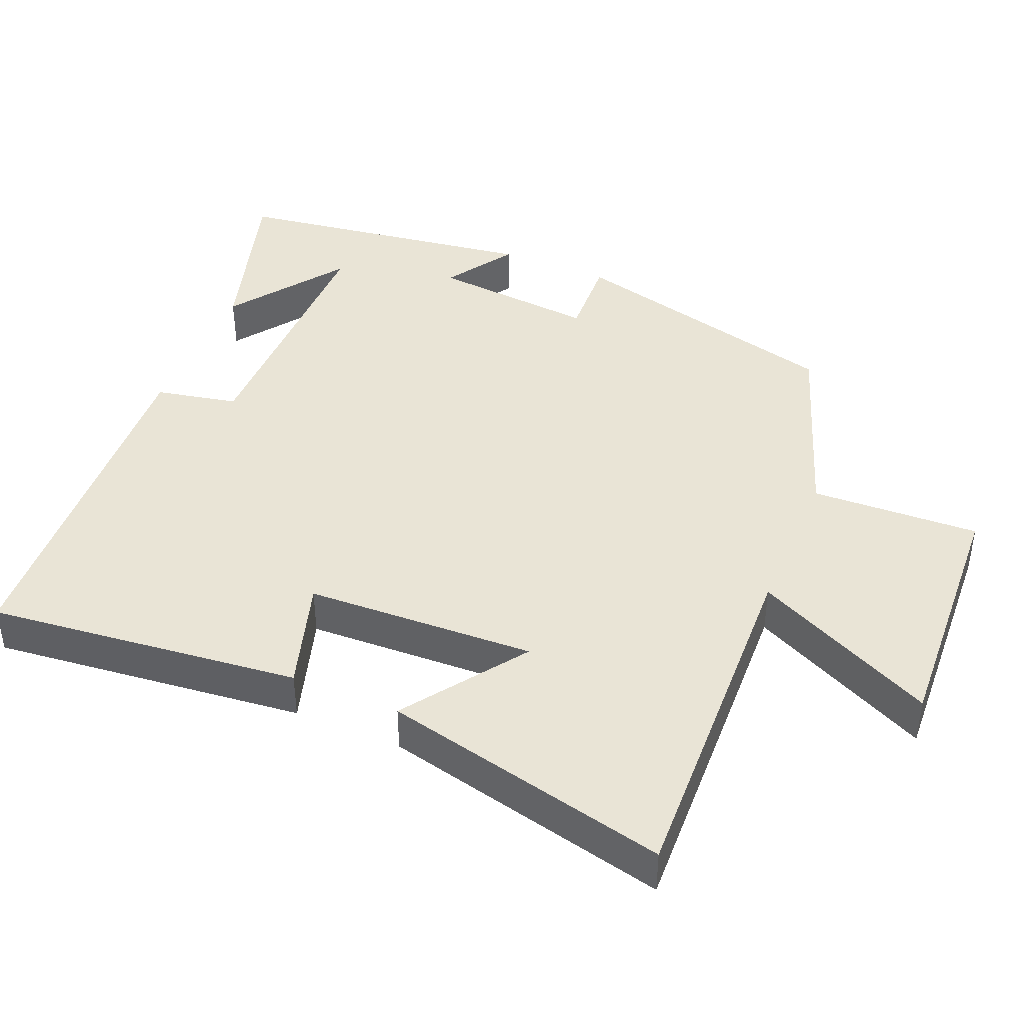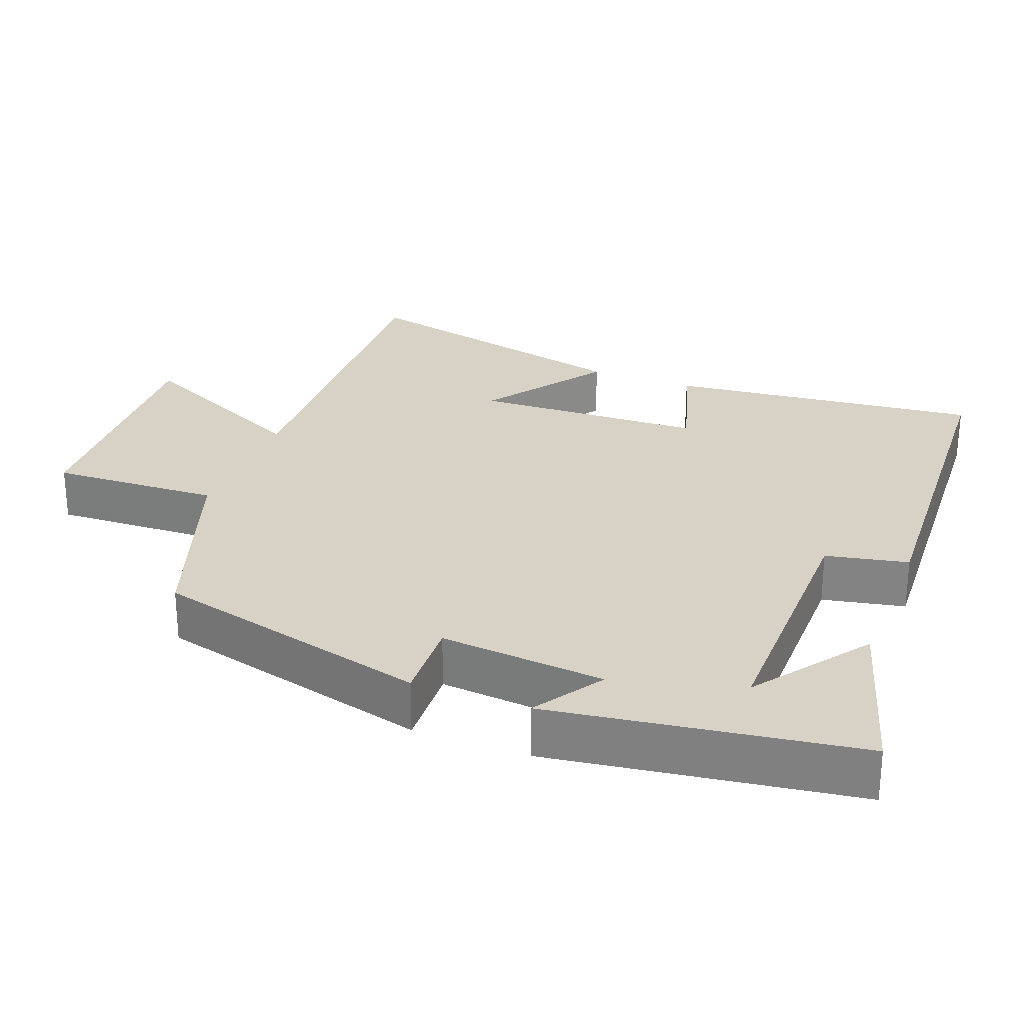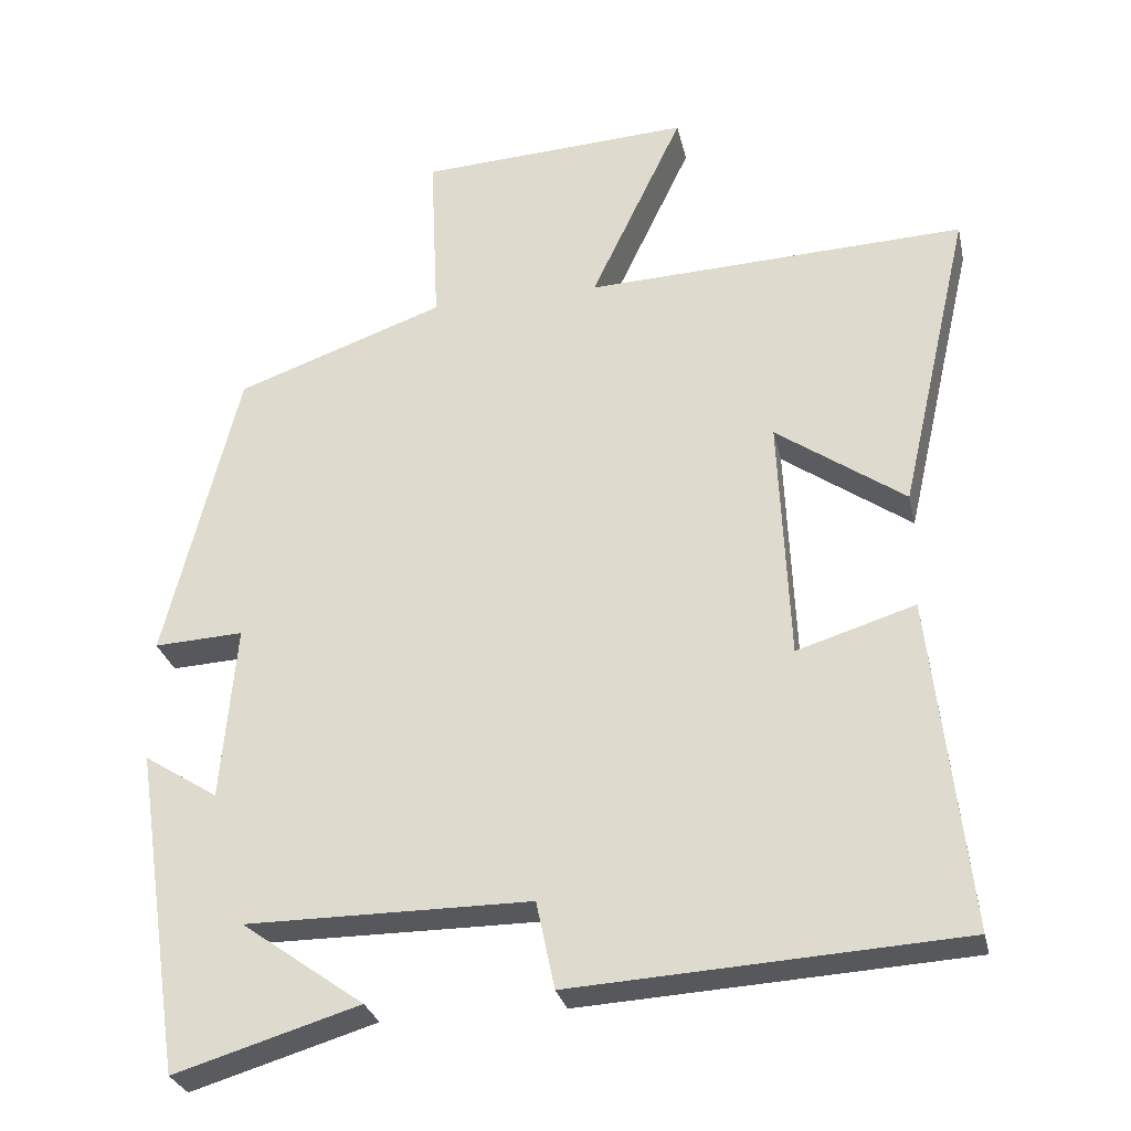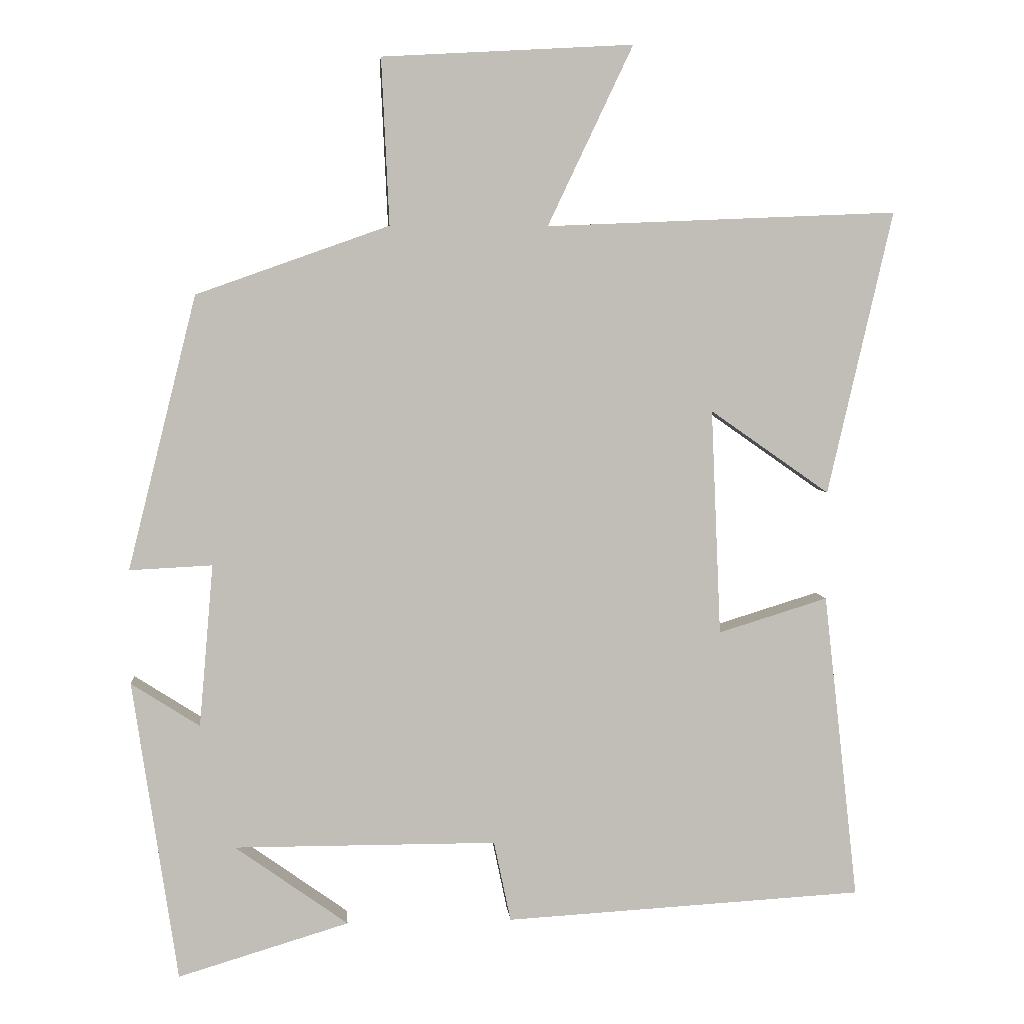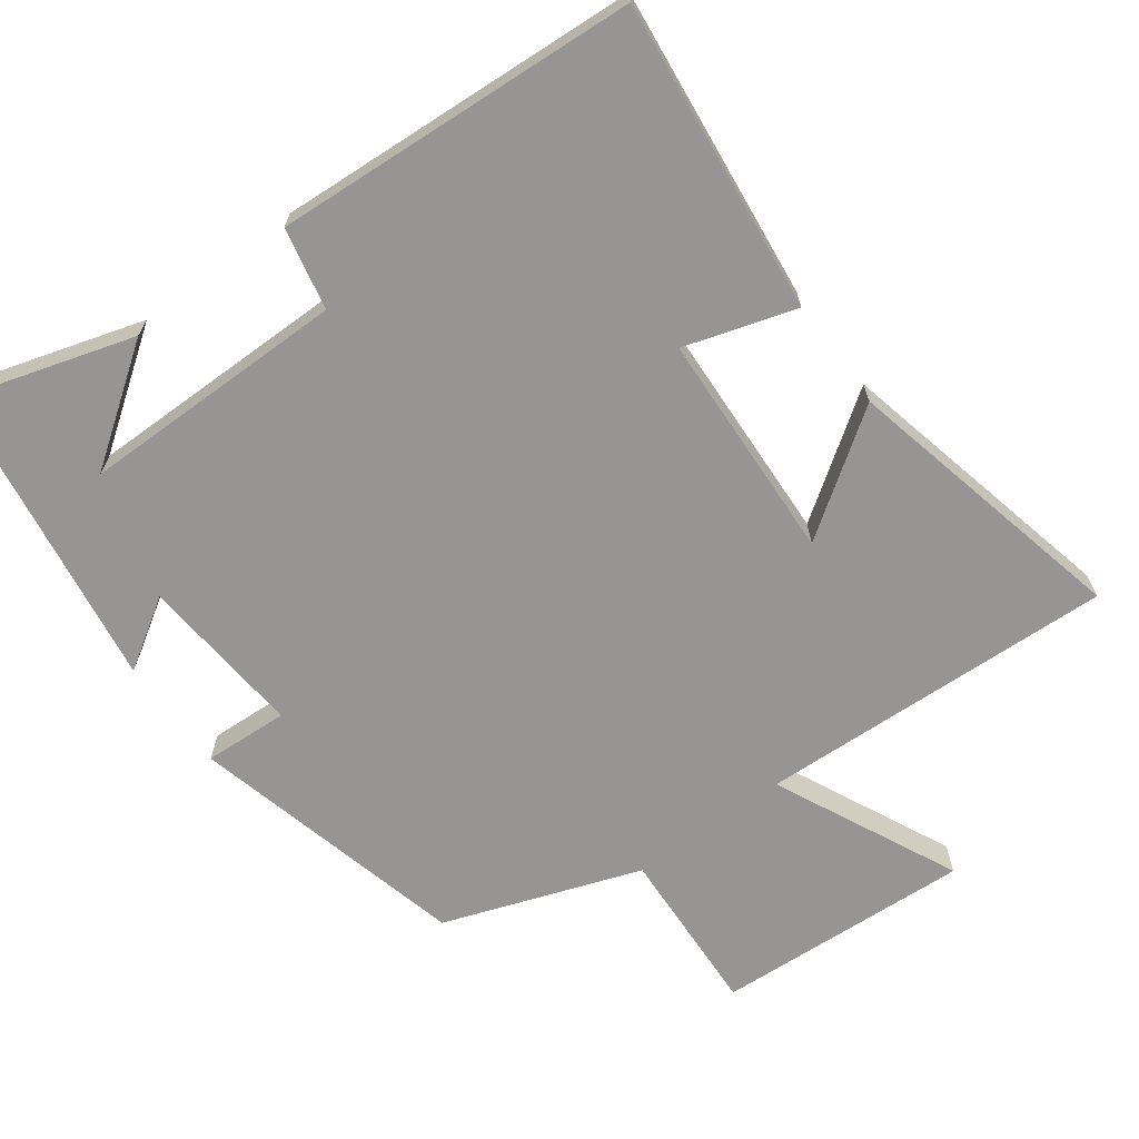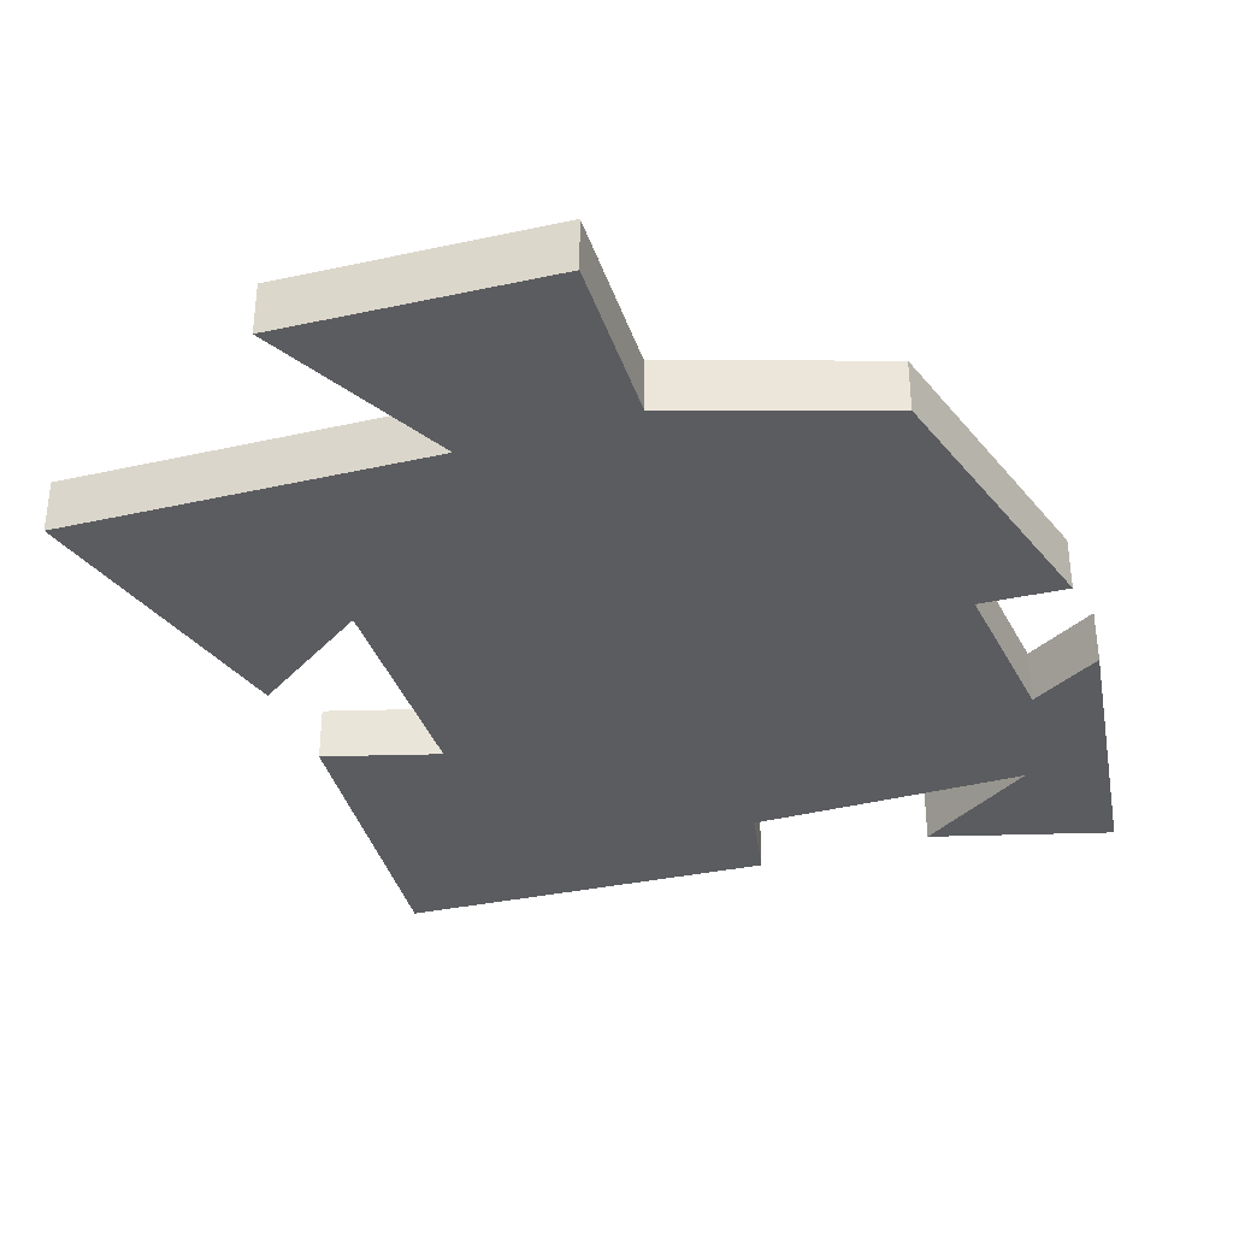
<metadata>
{"format":"obj","ext":"obj","renderer":"f3d","projection":"perspective","resolution":1024,"background":"white","views":[{"elev":42.4,"azim":-67.0,"up":"+Y"},{"elev":27.3,"azim":111.3,"up":"+Y"},{"elev":-28.5,"azim":-167.7,"up":"+Z"},{"elev":4.8,"azim":175.3,"up":"+Z"},{"elev":-67.6,"azim":-143.7,"up":"+Y"},{"elev":-34.6,"azim":19.4,"up":"+Y"}]}
</metadata>
<code>
v 0.437 0.07 -0.573
v 0.195 0.07 -0.5
v 0.355 0.07 -0.386
v -0.017 0.07 -0.386
v -0.041 0.07 -0.5
v -0.549 0.07 -0.47
v -0.5 0.07 -0.035
v -0.345 0.07 -0.083
v -0.331 0.07 0.237
v -0.5 0.07 0.119
v -0.592 0.07 0.521
v -0.094 0.07 0.5
v -0.215 0.07 0.755
v 0.141 0.07 0.735
v 0.13 0.07 0.5
v 0.403 0.07 0.403
v 0.5 0.07 0.015
v 0.383 0.07 0.021
v 0.403 0.07 -0.209
v 0.5 0.07 -0.147
v 0.437 0 -0.573
v 0.195 0 -0.5
v 0.355 0 -0.386
v -0.017 0 -0.386
v -0.041 0 -0.5
v -0.549 0 -0.47
v -0.5 0 -0.035
v -0.345 0 -0.083
v -0.331 0 0.237
v -0.5 0 0.119
v -0.592 0 0.521
v -0.094 0 0.5
v -0.215 0 0.755
v 0.141 0 0.735
v 0.13 0 0.5
v 0.403 0 0.403
v 0.5 0 0.015
v 0.383 0 0.021
v 0.403 0 -0.209
v 0.5 0 -0.147
f 19 20 1
f 15 16 17 18
f 15 18 19
f 12 13 14 15
f 12 15 19
f 9 10 11 12
f 8 9 12 19
f 5 6 7 8
f 4 5 8
f 3 4 8 19
f 1 2 3
f 1 3 19
f 21 40 39
f 38 37 36 35
f 39 38 35
f 35 34 33 32
f 39 35 32
f 32 31 30 29
f 39 32 29 28
f 28 27 26 25
f 28 25 24
f 39 28 24 23
f 23 22 21
f 39 23 21
f 1 21 22 2
f 2 22 23 3
f 3 23 24 4
f 4 24 25 5
f 5 25 26 6
f 6 26 27 7
f 7 27 28 8
f 8 28 29 9
f 9 29 30 10
f 10 30 31 11
f 11 31 32 12
f 12 32 33 13
f 13 33 34 14
f 14 34 35 15
f 15 35 36 16
f 16 36 37 17
f 17 37 38 18
f 18 38 39 19
f 19 39 40 20
f 20 40 21 1

</code>
